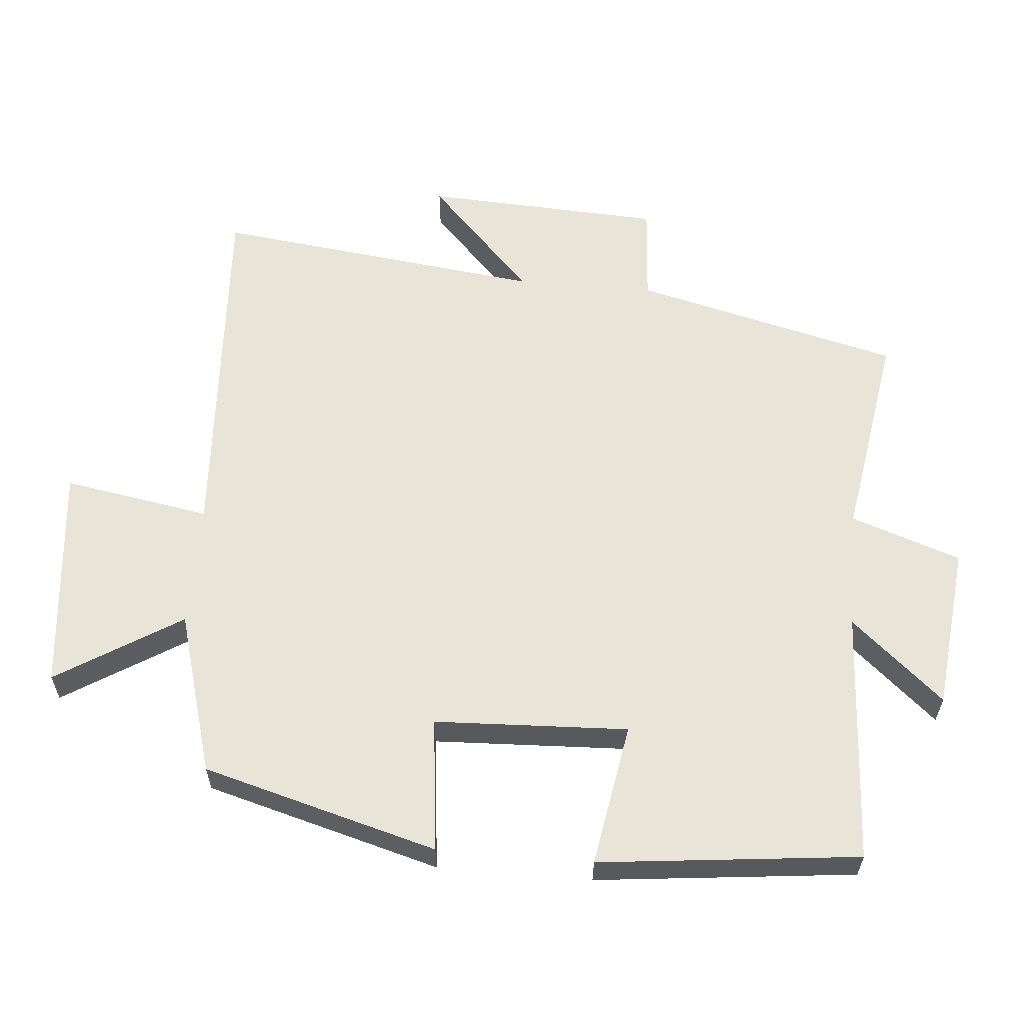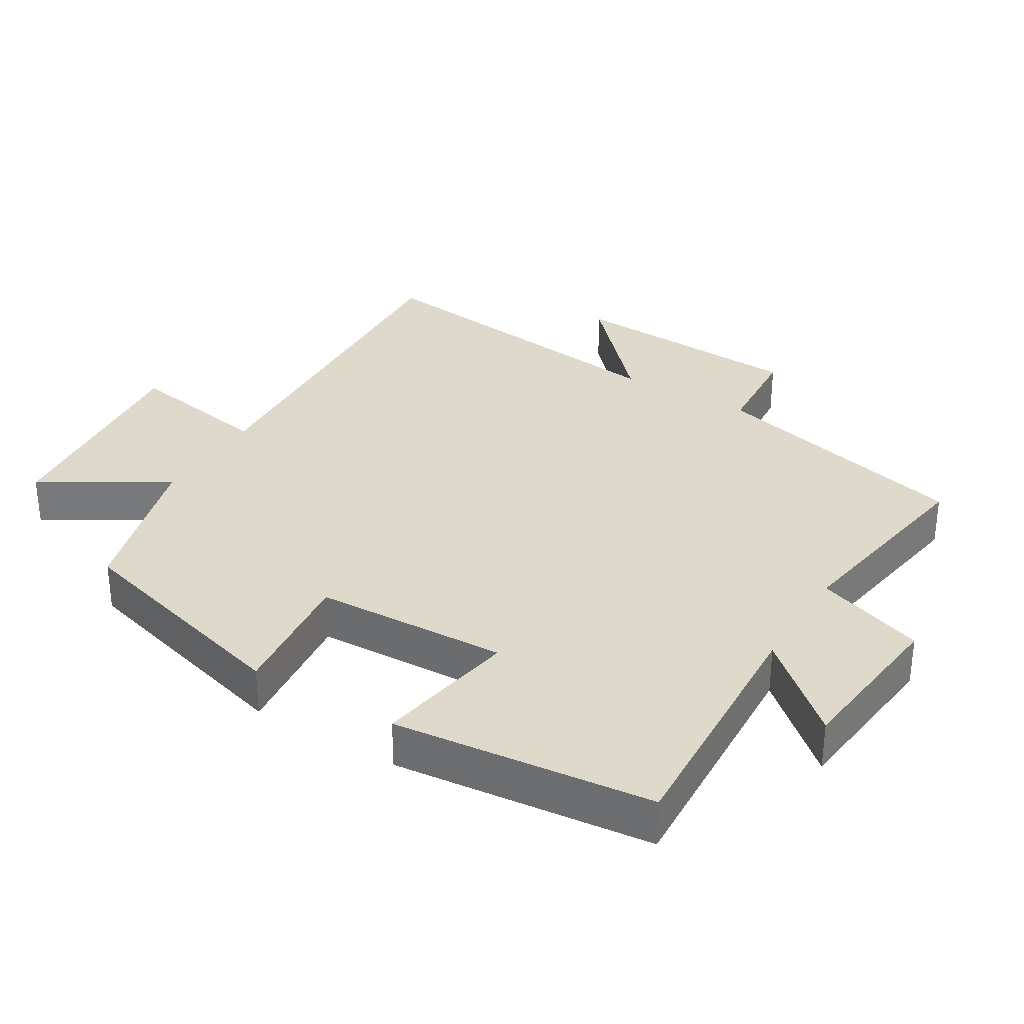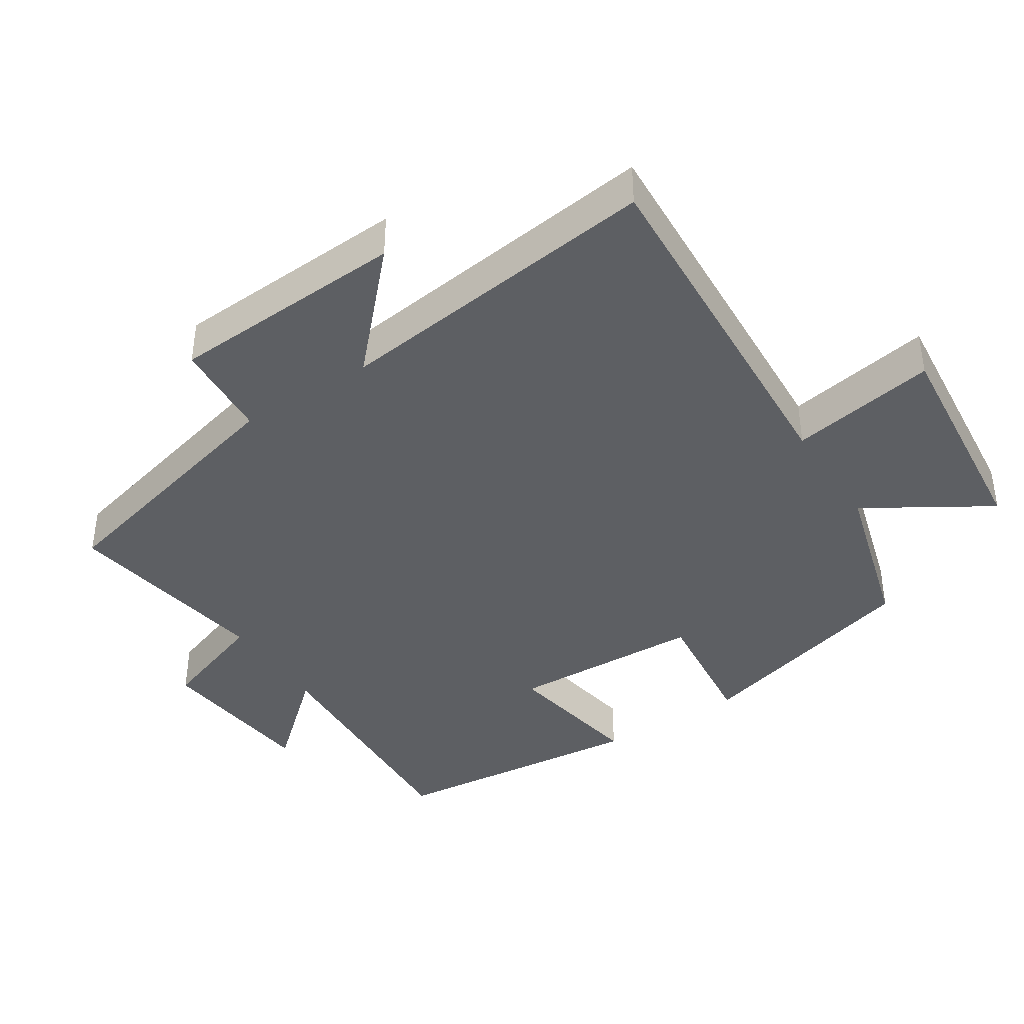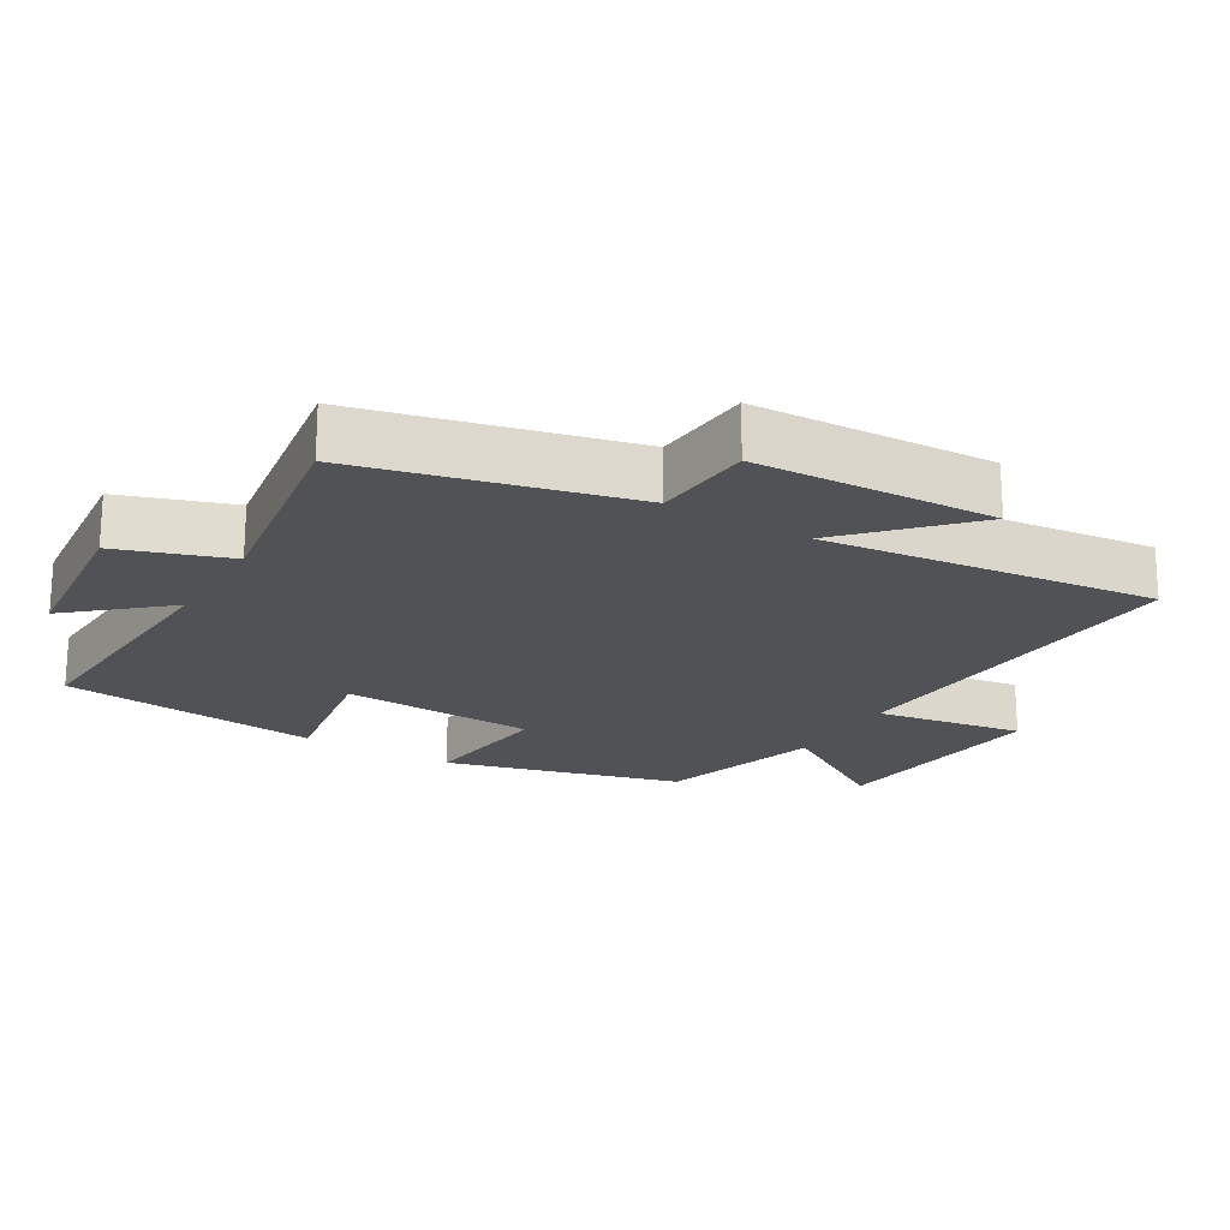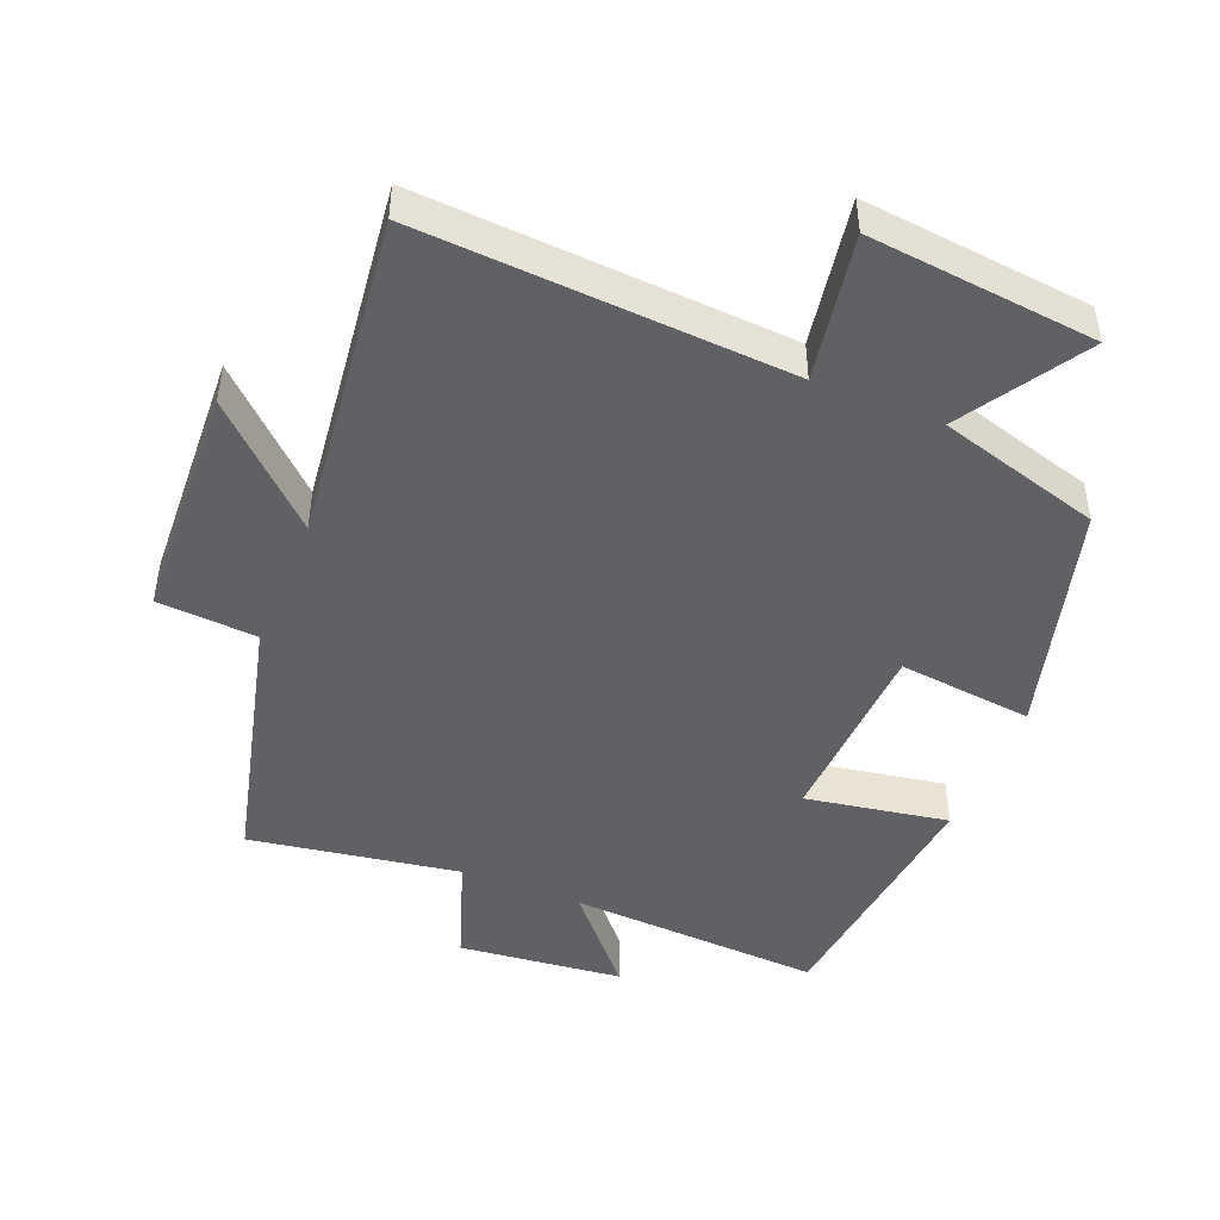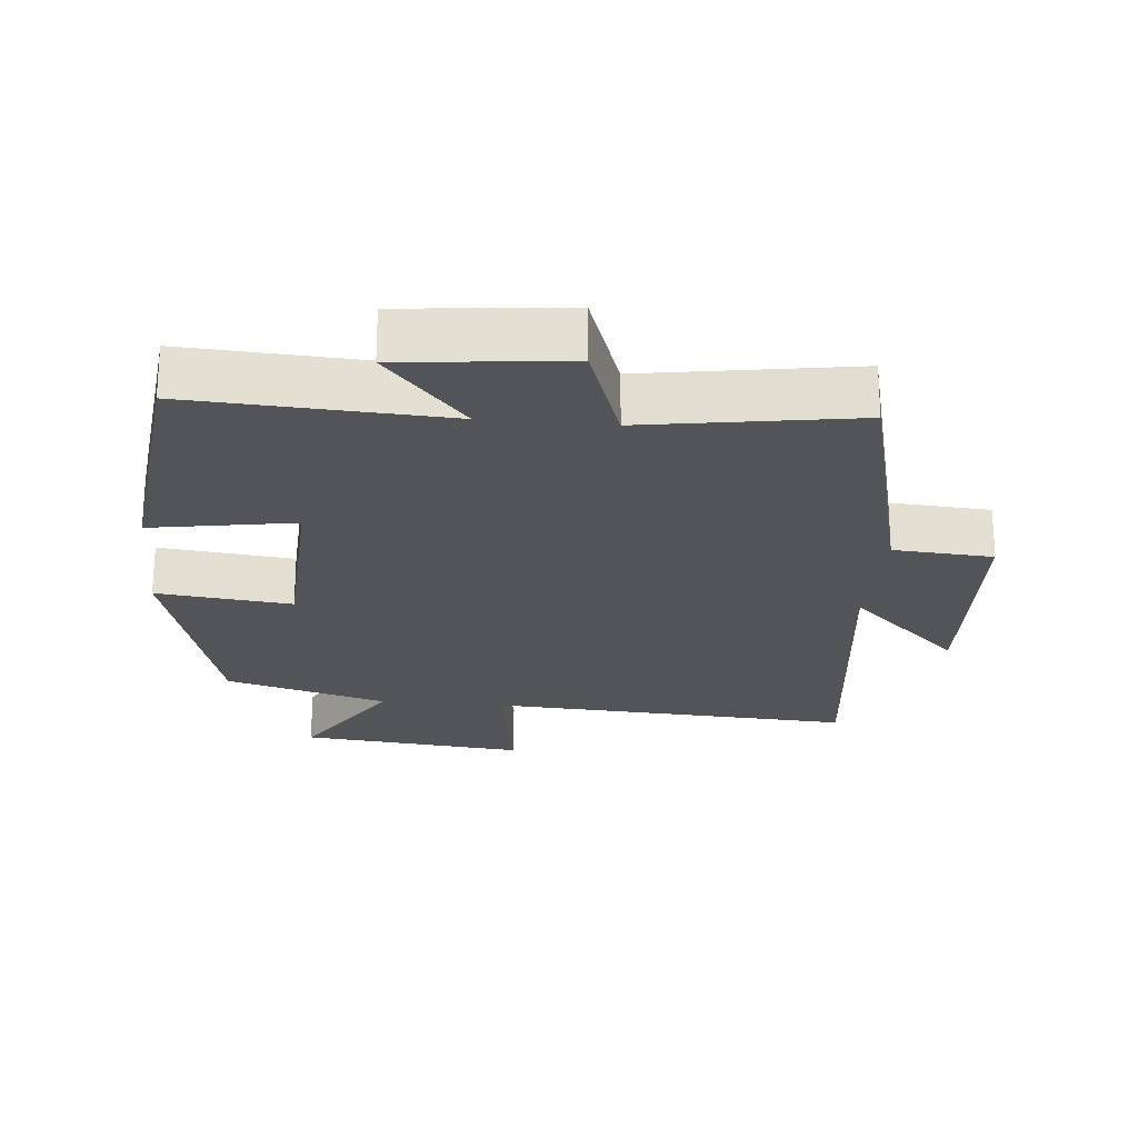
<metadata>
{"format":"obj","ext":"obj","renderer":"f3d","projection":"perspective","resolution":1024,"background":"white","views":[{"elev":59.9,"azim":-85.1,"up":"+Y"},{"elev":32.3,"azim":-58.7,"up":"+Y"},{"elev":-40.4,"azim":123.1,"up":"+Y"},{"elev":-20.6,"azim":58.9,"up":"+Y"},{"elev":-46.4,"azim":157.8,"up":"+Y"},{"elev":-23.1,"azim":-5.4,"up":"+Y"}]}
</metadata>
<code>
v 0.403 0.07 0.55
v 0.5 0.07 0.16
v 0.646 0.07 0.15
v 0.664 0.07 -0.2
v 0.5 0.07 -0.046
v 0.559 0.07 -0.531
v 0.018 0.07 -0.5
v 0.055 0.07 -0.716
v -0.279 0.07 -0.682
v -0.166 0.07 -0.5
v -0.405 0.07 -0.431
v -0.5 0.07 -0.087
v -0.302 0.07 -0.109
v -0.29 0.07 0.175
v -0.5 0.07 0.139
v -0.459 0.07 0.52
v -0.085 0.07 0.5
v -0.203 0.07 0.635
v 0.039 0.07 0.661
v 0.095 0.07 0.5
v 0.403 0 0.55
v 0.5 0 0.16
v 0.646 0 0.15
v 0.664 0 -0.2
v 0.5 0 -0.046
v 0.559 0 -0.531
v 0.018 0 -0.5
v 0.055 0 -0.716
v -0.279 0 -0.682
v -0.166 0 -0.5
v -0.405 0 -0.431
v -0.5 0 -0.087
v -0.302 0 -0.109
v -0.29 0 0.175
v -0.5 0 0.139
v -0.459 0 0.52
v -0.085 0 0.5
v -0.203 0 0.635
v 0.039 0 0.661
v 0.095 0 0.5
f 17 18 19 20
f 14 15 16 17
f 13 14 17 20
f 10 11 12 13
f 10 13 20 1
f 7 8 9 10
f 5 6 7
f 5 7 10 1
f 2 3 4 5
f 1 2 5
f 40 39 38 37
f 37 36 35 34
f 40 37 34 33
f 33 32 31 30
f 21 40 33 30
f 30 29 28 27
f 27 26 25
f 21 30 27 25
f 25 24 23 22
f 25 22 21
f 1 21 22 2
f 2 22 23 3
f 3 23 24 4
f 4 24 25 5
f 5 25 26 6
f 6 26 27 7
f 7 27 28 8
f 8 28 29 9
f 9 29 30 10
f 10 30 31 11
f 11 31 32 12
f 12 32 33 13
f 13 33 34 14
f 14 34 35 15
f 15 35 36 16
f 16 36 37 17
f 17 37 38 18
f 18 38 39 19
f 19 39 40 20
f 20 40 21 1

</code>
